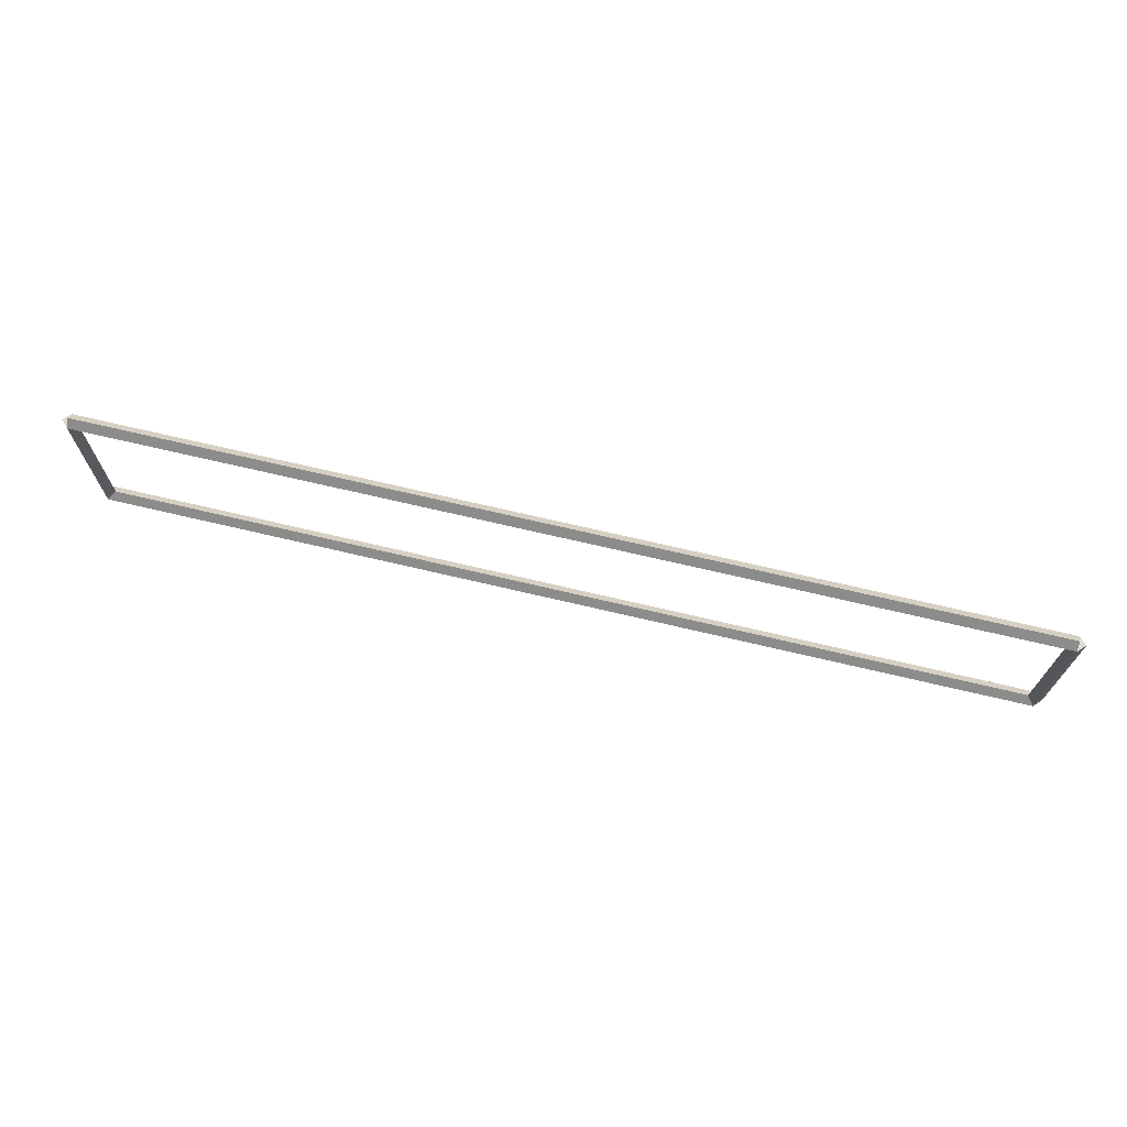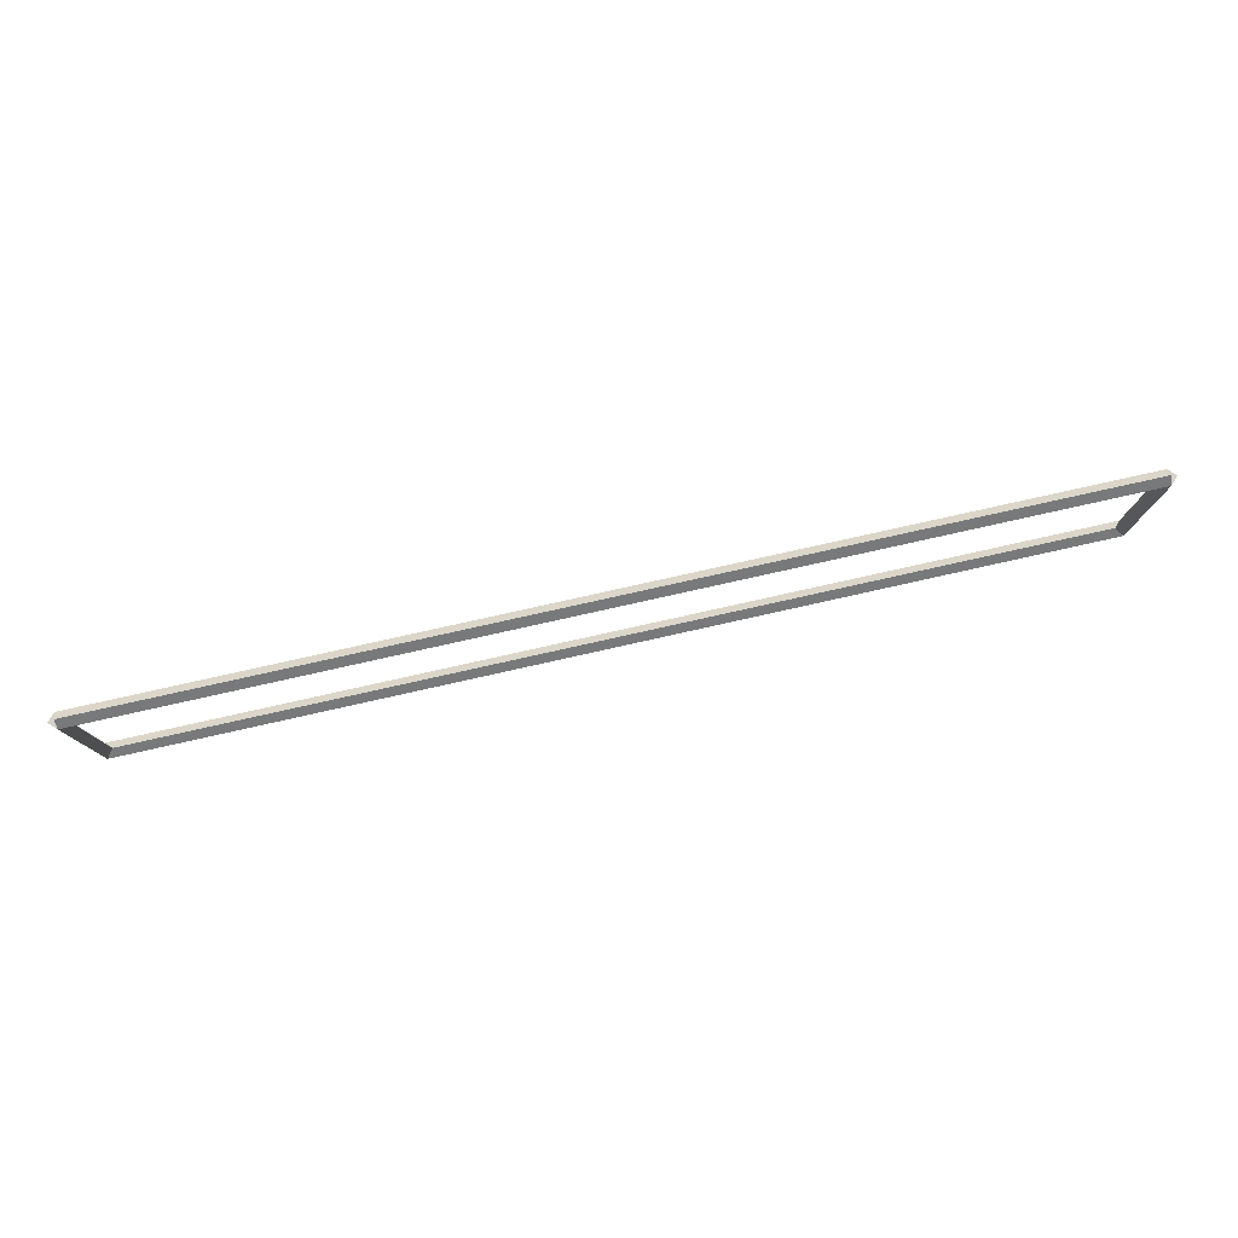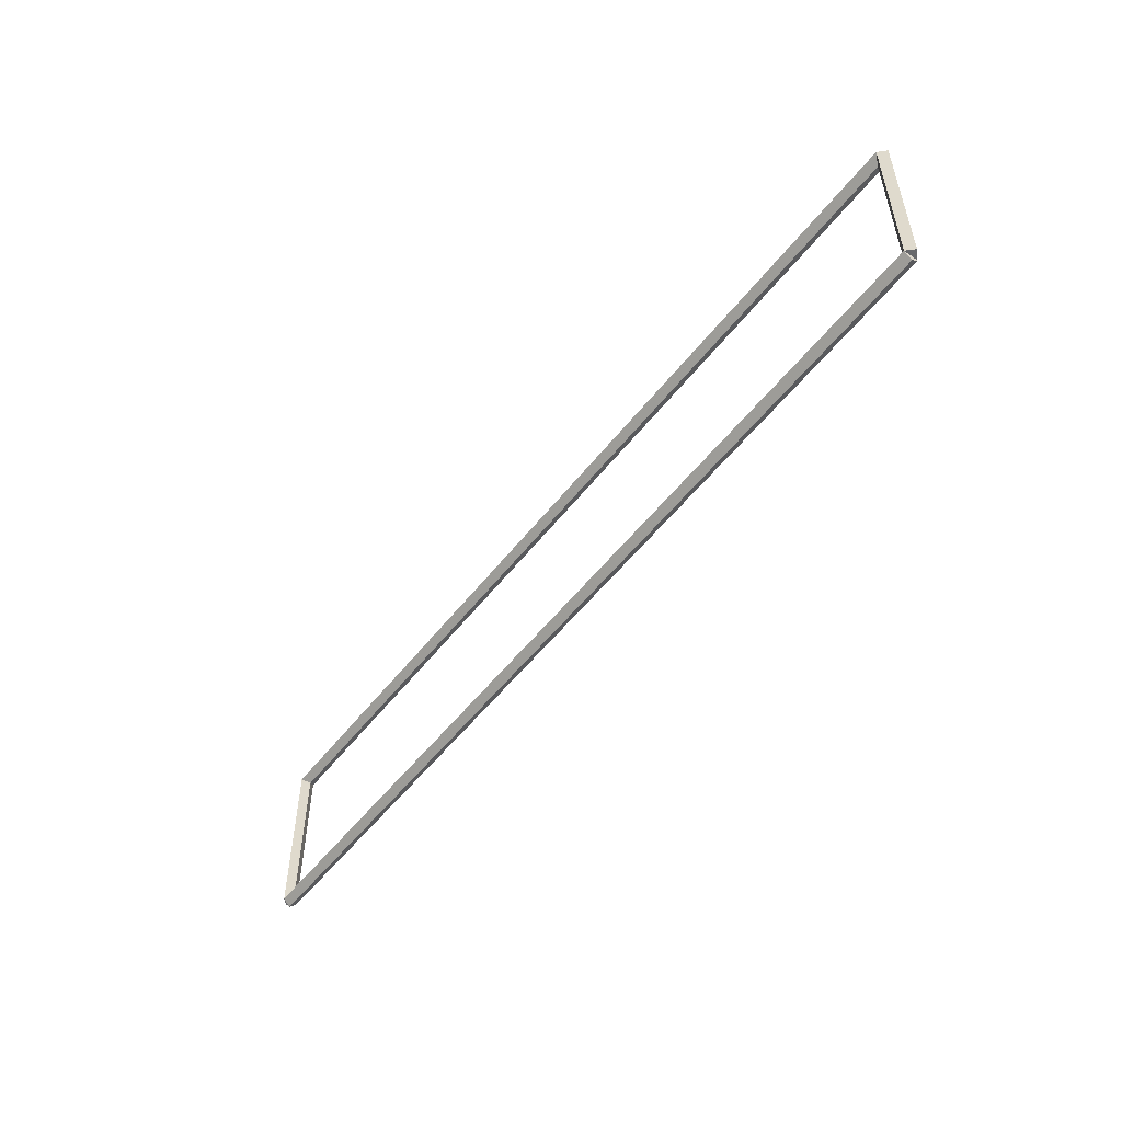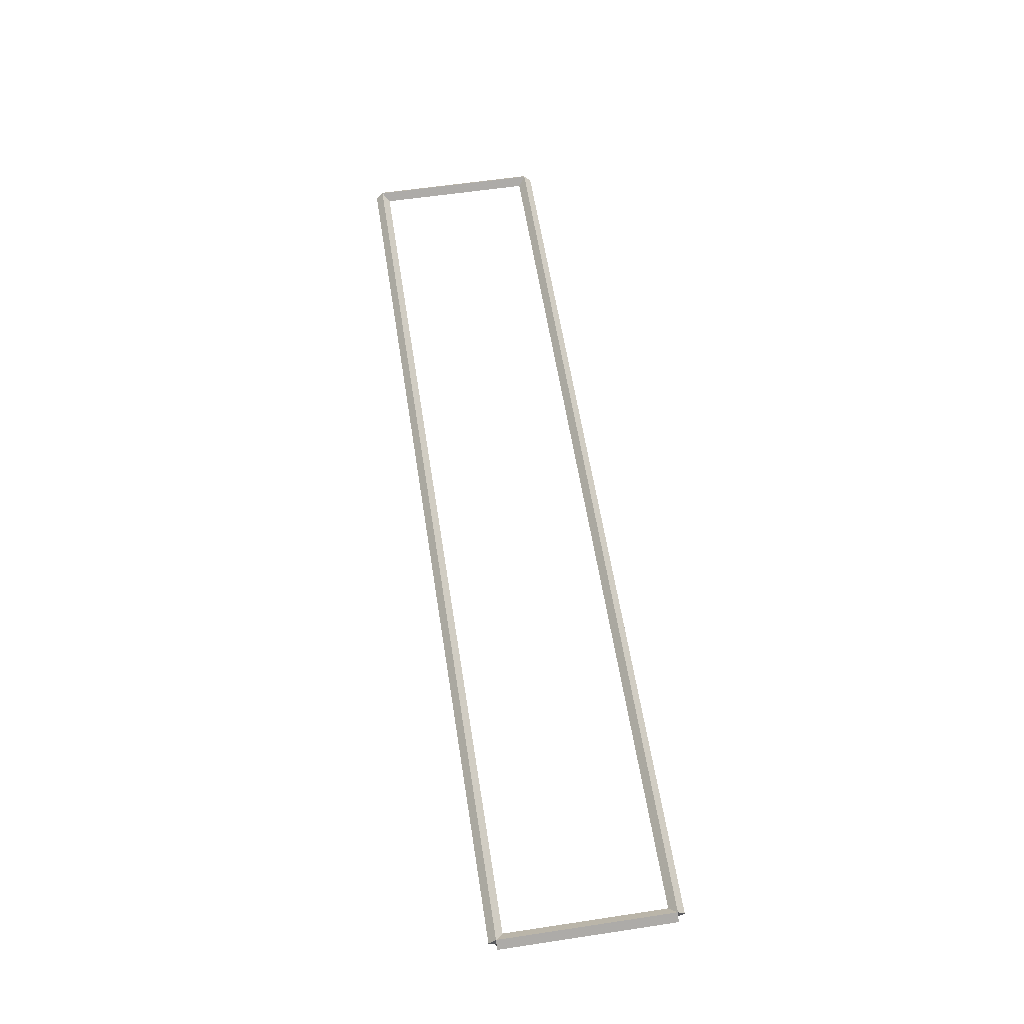
<metadata>
{"format":"obj","ext":"obj","renderer":"f3d","projection":"perspective","resolution":1024,"background":"white","views":[{"elev":70.0,"azim":-166.7,"up":"+Y"},{"elev":78.5,"azim":-12.6,"up":"+Y"},{"elev":-52.3,"azim":53.4,"up":"+Y"},{"elev":59.2,"azim":-98.8,"up":"+Z"}]}
</metadata>
<code>
g base_node_36_36
v 12.8 2.381 -40
v 12.7 2.381 -40.1
v 12.6 2.381 -40
v 12.7 2.381 -39.9
v 12.8 0 -40
v 12.7 0 -40.1
v 12.6 0 -40
v 12.7 0 -39.9
f 1 2 3 4
f 6 2 1 5
f 5 1 4 8
f 6 5 8 7
f 8 4 3 7
f 7 3 2 6
g base_node_36_36
v 0 2.481 -40
v 0 2.381 -40.1
v 0 2.281 -40
v 0 2.381 -39.9
v 12.7 2.481 -40
v 12.7 2.381 -40.1
v 12.7 2.281 -40
v 12.7 2.381 -39.9
f 9 10 11 12
f 14 10 9 13
f 13 9 12 16
f 14 13 16 15
f 16 12 11 15
f 15 11 10 14
g base_node_36_36
v 0.1 0 -40
v -1.034e-14 0 -39.9
v -0.1 0 -40
v 3.107e-14 0 -40.1
v 0.1 2.381 -40
v -1.034e-14 2.381 -39.9
v -0.1 2.381 -40
v 3.107e-14 2.381 -40.1
f 17 18 19 20
f 22 18 17 21
f 21 17 20 24
f 22 21 24 23
f 24 20 19 23
f 23 19 18 22
g base_node_36_36
v 12.7 0.1 -40
v 12.7 -7.892e-15 -39.9
v 12.7 -0.1 -40
v 12.7 3.352e-14 -40.1
v 0 0.1 -40
v 0 -7.892e-15 -39.9
v 0 -0.1 -40
v 0 3.352e-14 -40.1
f 25 26 27 28
f 30 26 25 29
f 29 25 28 32
f 30 29 32 31
f 32 28 27 31
f 31 27 26 30

</code>
